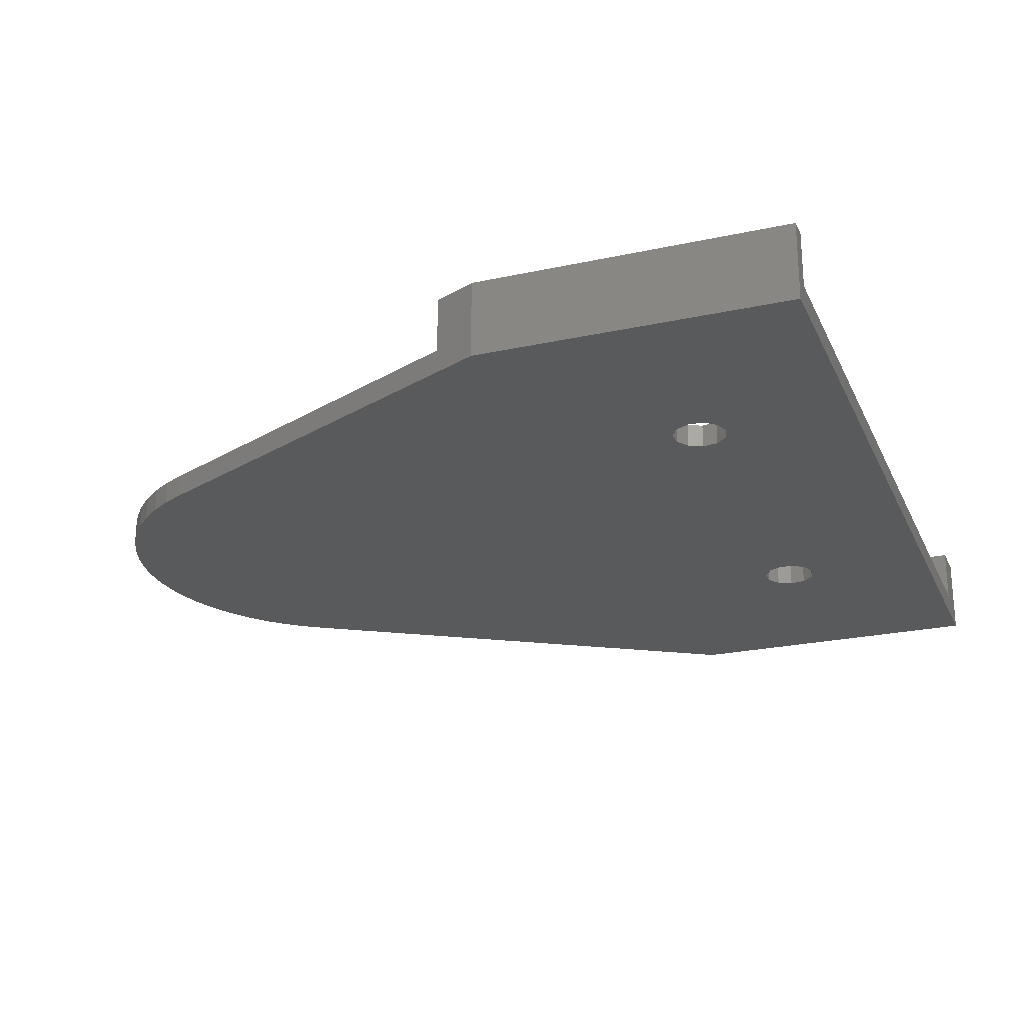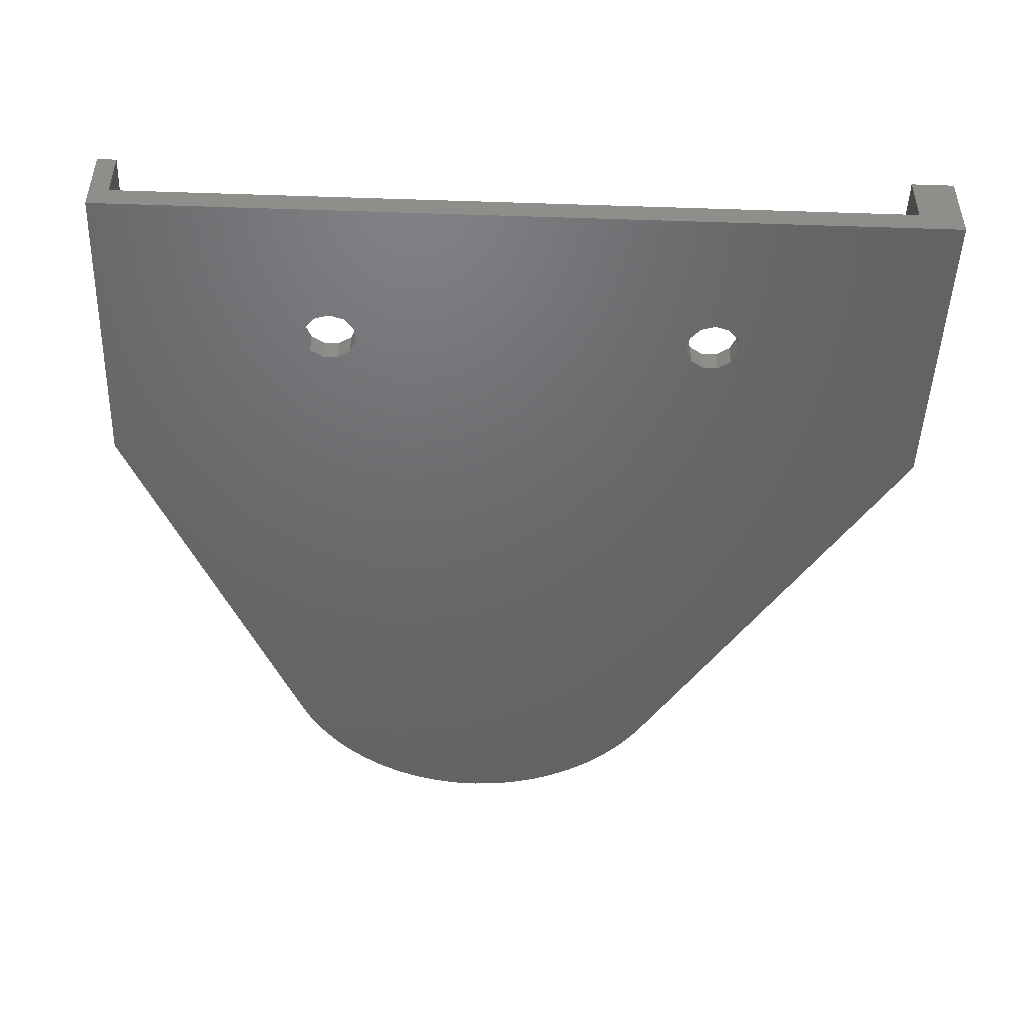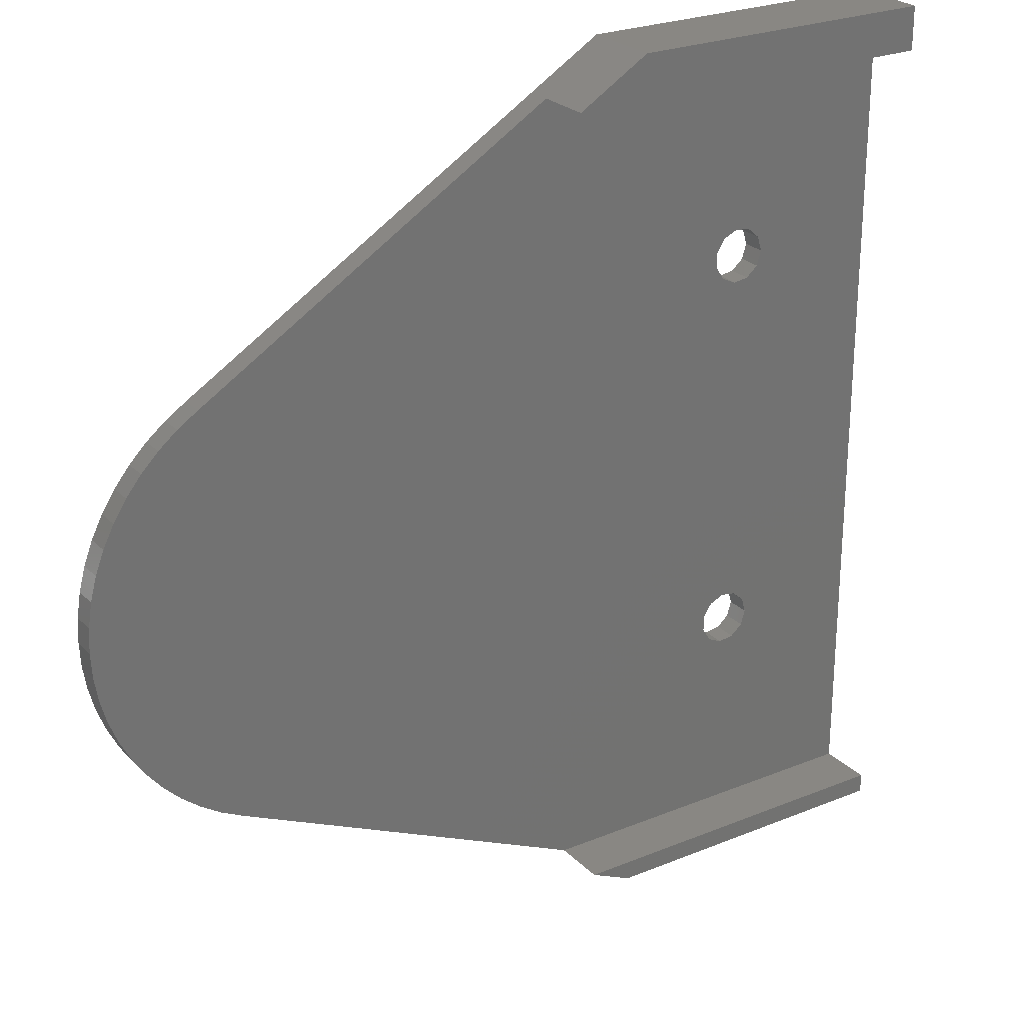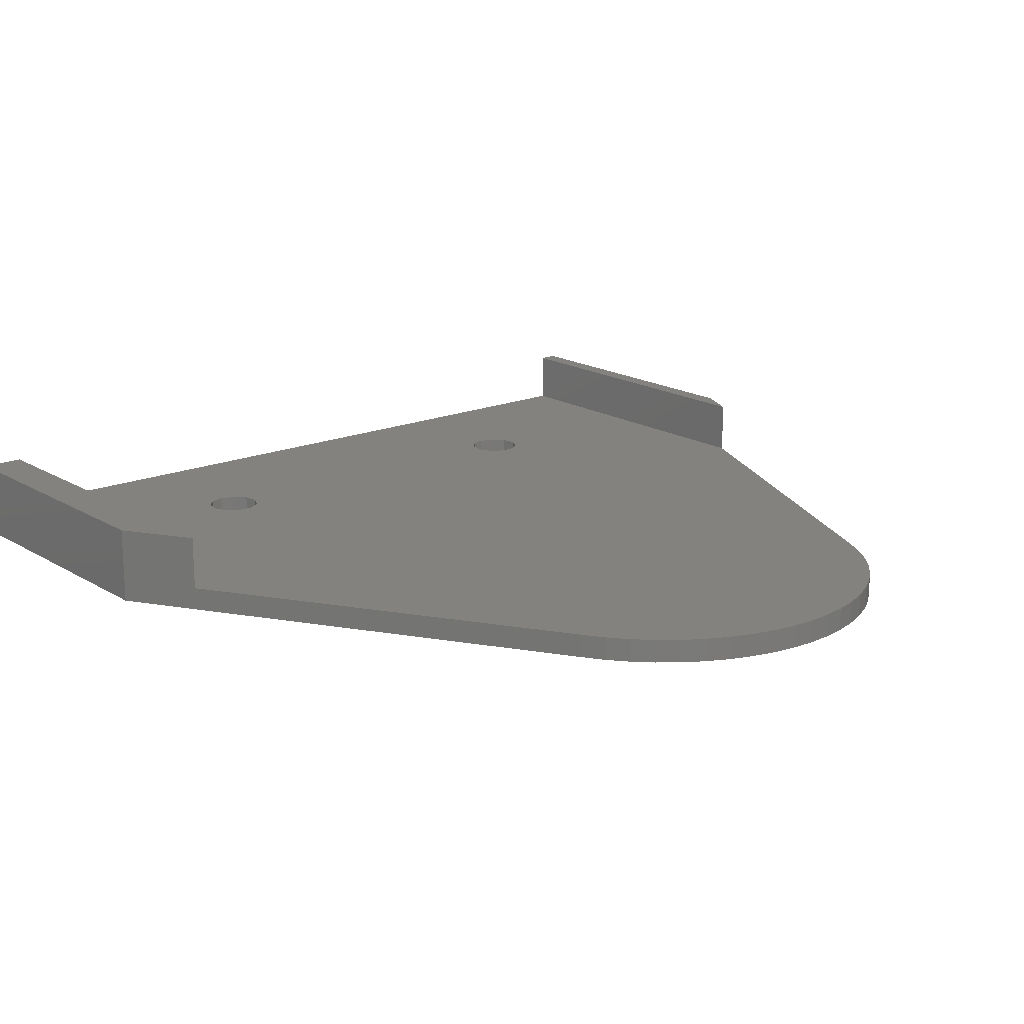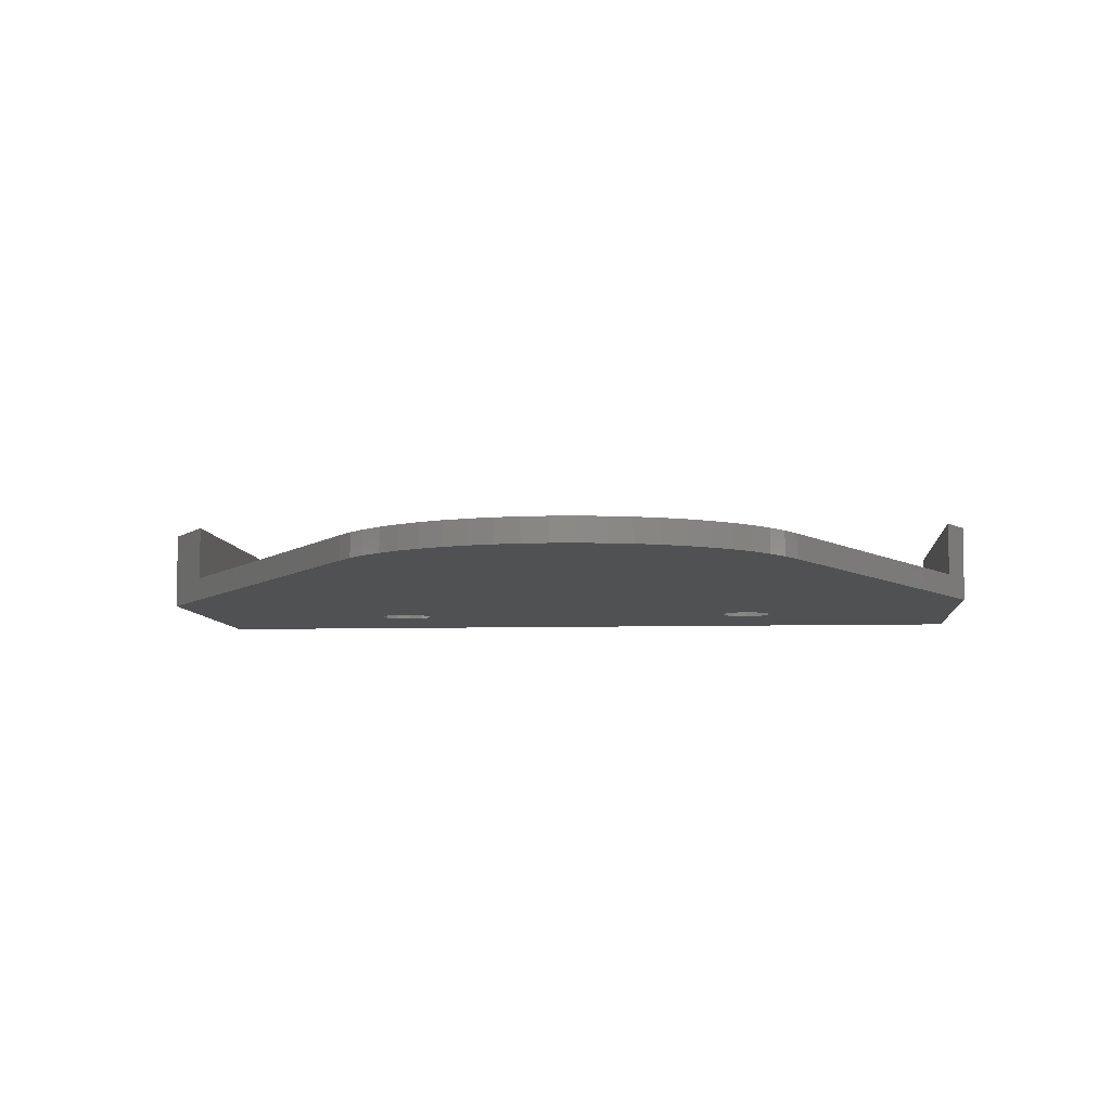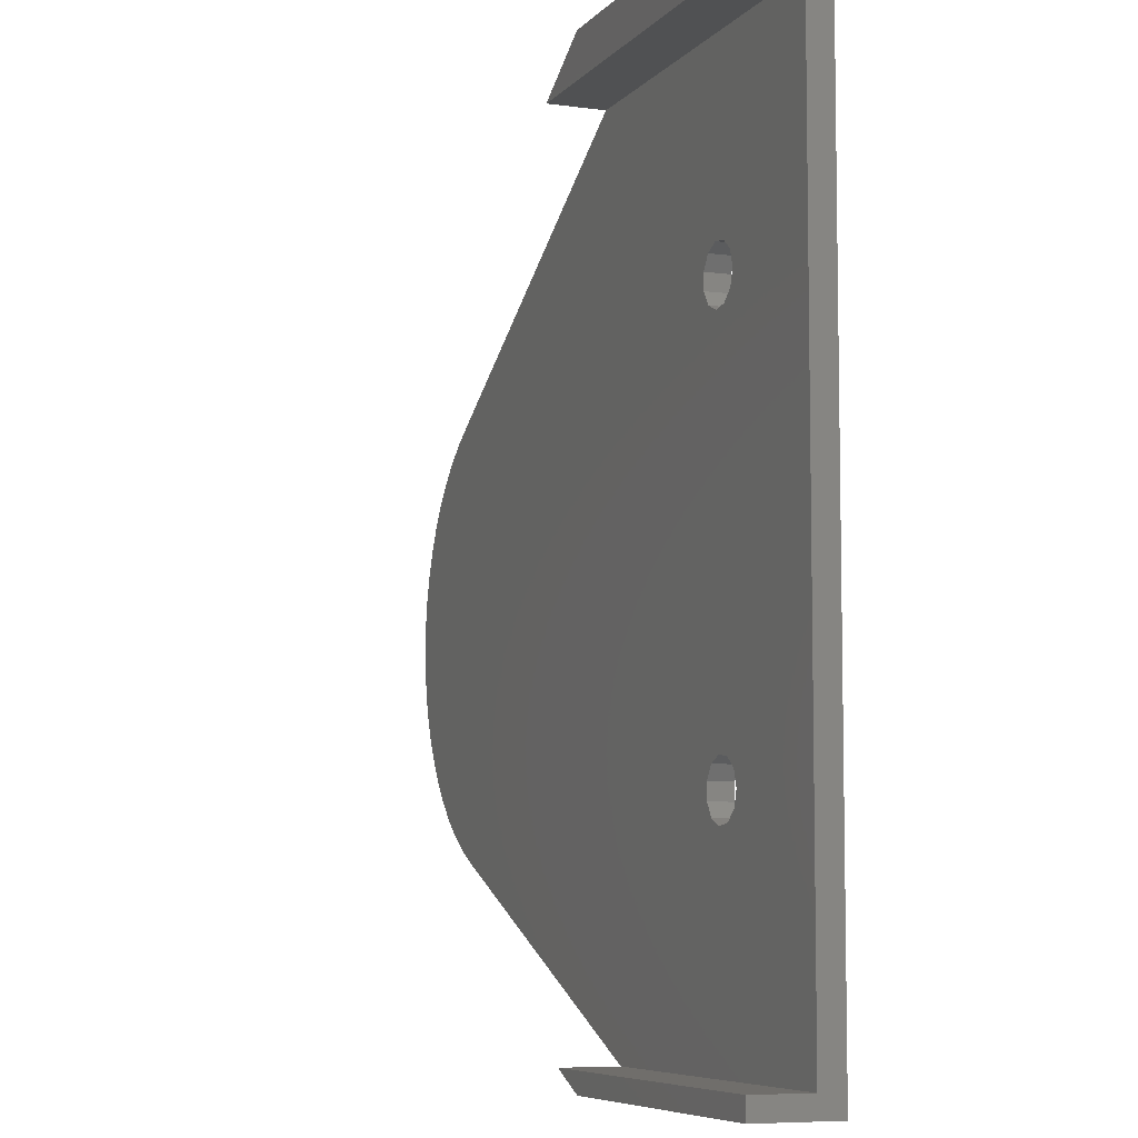
<metadata>
{"format":"stl","ext":"stl","renderer":"f3d","projection":"perspective","resolution":1024,"background":"white","views":[{"elev":-23.9,"azim":20.0,"up":"+Z"},{"elev":-47.6,"azim":87.9,"up":"+Z"},{"elev":25.4,"azim":-33.2,"up":"+Y"},{"elev":17.5,"azim":-129.8,"up":"+Z"},{"elev":-6.6,"azim":-85.1,"up":"+Z"},{"elev":-7.0,"azim":68.5,"up":"+Y"}]}
</metadata>
<code>
# stl→obj: 104 verts, 212 faces
v -14.51 100.8 174.3
v 10 100.8 177.8
v -14.51 100.8 177.8
v 10 100.8 174.3
v 10 49.25 174.3
v -12.71 49.25 177.8
v 10 49.25 177.8
v -12.71 49.25 174.3
v -10 103.5 177.8
v 10 103.5 177.8
v -10 48 177.8
v 10 48 177.8
v 1.472 64 174.3
v 1.472 87.5 174.3
v 1.75 63.05 174.3
v 0.727 86.86 174.3
v 0.727 64.64 174.3
v -0.249 86.72 174.3
v -0.249 64.78 174.3
v -1.146 87.13 174.3
v -1.146 64.37 174.3
v -37.5 86.74 174.3
v -1.679 87.96 174.3
v 1.75 88.45 174.3
v 1.472 89.4 174.3
v 0.727 90.04 174.3
v -0.249 90.18 174.3
v -1.679 88.94 174.3
v -1.679 63.54 174.3
v -36.1 60.05 174.3
v -1.146 89.77 174.3
v -1.679 62.56 174.3
v -37.5 60.76 174.3
v -38.82 85.89 174.3
v -38.82 61.61 174.3
v -40.04 84.9 174.3
v -40.04 62.6 174.3
v -41.15 83.79 174.3
v -41.15 63.71 174.3
v -42.14 82.57 174.3
v -42.14 64.93 174.3
v -42.99 81.25 174.3
v -42.99 66.25 174.3
v -43.7 79.85 174.3
v -43.7 67.65 174.3
v -44.27 78.39 174.3
v -44.27 69.11 174.3
v -44.67 76.87 174.3
v -44.67 70.63 174.3
v -44.92 75.32 174.3
v -44.92 72.18 174.3
v -45 73.75 174.3
v 1.472 62.1 174.3
v 0.727 61.46 174.3
v -0.249 61.32 174.3
v -1.146 61.73 174.3
v 1.75 63.05 172.8
v 1.472 64 172.8
v 0.727 64.64 172.8
v -1.679 63.54 172.8
v -1.679 62.56 172.8
v -1.146 64.37 172.8
v -0.249 64.78 172.8
v 0.727 61.46 172.8
v -0.249 61.32 172.8
v -1.146 61.73 172.8
v 1.472 62.1 172.8
v 1.75 88.45 172.8
v 1.472 89.4 172.8
v 0.727 90.04 172.8
v -1.679 88.94 172.8
v -1.679 87.96 172.8
v 1.472 87.5 172.8
v 0.727 86.86 172.8
v -1.146 89.77 172.8
v -1.146 87.13 172.8
v -0.249 86.72 172.8
v -0.249 90.18 172.8
v -45 73.75 172.8
v -44.92 75.32 172.8
v -44.92 72.18 172.8
v 10 103.5 172.8
v 10 48 172.8
v -42.14 64.93 172.8
v -41.15 63.71 172.8
v -37.5 86.74 172.8
v -10 48 172.8
v -10 103.5 172.8
v -38.82 85.89 172.8
v -40.04 84.9 172.8
v -41.15 83.79 172.8
v -42.14 82.57 172.8
v -42.99 81.25 172.8
v -43.7 79.85 172.8
v -44.27 78.39 172.8
v -44.67 76.87 172.8
v -40.04 62.6 172.8
v -38.82 61.61 172.8
v -36.1 60.05 172.8
v -37.5 60.76 172.8
v -44.27 69.11 172.8
v -44.67 70.63 172.8
v -43.7 67.65 172.8
v -42.99 66.25 172.8
f 1 2 3
f 2 1 4
f 5 6 7
f 6 5 8
f 9 2 10
f 2 9 3
f 7 11 12
f 11 7 6
f 13 4 14
f 4 13 15
f 16 13 14
f 16 17 13
f 18 17 16
f 18 19 17
f 20 19 18
f 20 21 19
f 22 20 23
f 20 22 21
f 14 4 24
f 4 25 24
f 4 26 25
f 4 27 26
f 1 27 4
f 1 23 28
f 21 22 29
f 30 29 22
f 27 1 31
f 1 28 31
f 23 1 22
f 8 29 30
f 29 8 32
f 22 33 30
f 34 33 22
f 34 35 33
f 36 35 34
f 36 37 35
f 38 37 36
f 38 39 37
f 40 39 38
f 40 41 39
f 42 41 40
f 42 43 41
f 44 43 42
f 44 45 43
f 46 45 44
f 46 47 45
f 48 47 46
f 48 49 47
f 50 49 48
f 50 51 49
f 51 50 52
f 4 15 5
f 53 5 15
f 54 5 53
f 55 5 54
f 8 55 56
f 55 8 5
f 8 56 32
f 57 13 58
f 13 57 15
f 59 13 17
f 13 59 58
f 32 60 29
f 60 32 61
f 62 19 21
f 19 62 63
f 64 55 54
f 55 64 65
f 63 17 19
f 17 63 59
f 29 62 21
f 62 29 60
f 56 61 32
f 61 56 66
f 65 56 55
f 56 65 66
f 67 54 53
f 54 67 64
f 67 15 57
f 15 67 53
f 68 25 69
f 25 68 24
f 70 25 26
f 25 70 69
f 23 71 28
f 71 23 72
f 73 16 14
f 16 73 74
f 28 75 31
f 75 28 71
f 20 72 23
f 72 20 76
f 77 20 18
f 20 77 76
f 78 26 27
f 26 78 70
f 75 27 31
f 27 75 78
f 73 24 68
f 24 73 14
f 74 18 16
f 18 74 77
f 79 50 80
f 50 79 52
f 81 52 79
f 52 81 51
f 7 12 5
f 4 10 2
f 10 4 82
f 83 4 5
f 4 83 82
f 83 5 12
f 84 81 85
f 58 68 57
f 58 73 68
f 59 73 58
f 59 74 73
f 63 74 59
f 63 77 74
f 62 77 63
f 62 76 77
f 86 62 60
f 62 86 76
f 83 57 82
f 83 67 57
f 83 64 67
f 83 65 64
f 87 65 83
f 87 60 61
f 76 86 72
f 60 87 81
f 66 87 61
f 65 87 66
f 68 82 57
f 69 82 68
f 70 82 69
f 78 82 70
f 88 78 75
f 78 88 82
f 71 88 75
f 72 86 71
f 71 86 88
f 60 81 86
f 86 81 89
f 89 81 90
f 90 81 91
f 91 81 92
f 92 81 93
f 93 81 94
f 94 81 95
f 95 81 96
f 81 80 96
f 80 81 79
f 9 1 3
f 88 1 9
f 86 1 88
f 1 86 22
f 82 9 10
f 9 82 88
f 86 34 22
f 34 86 89
f 89 36 34
f 36 89 90
f 92 38 91
f 38 92 40
f 97 81 98
f 8 11 6
f 8 87 11
f 87 8 99
f 30 99 8
f 87 12 11
f 12 87 83
f 98 81 87
f 80 48 96
f 48 80 50
f 91 36 90
f 36 91 38
f 93 40 92
f 40 93 42
f 94 42 93
f 42 94 44
f 95 44 94
f 44 95 46
f 100 98 87
f 99 100 87
f 85 81 97
f 96 46 95
f 46 96 48
f 101 49 102
f 49 101 47
f 102 81 101
f 101 81 103
f 103 47 101
f 47 103 45
f 104 45 103
f 45 104 43
f 98 33 35
f 33 98 100
f 100 30 33
f 30 100 99
f 97 39 85
f 39 97 37
f 85 41 84
f 41 85 39
f 102 51 81
f 51 102 49
f 103 81 104
f 97 35 37
f 35 97 98
f 104 81 84
f 84 43 104
f 43 84 41

</code>
